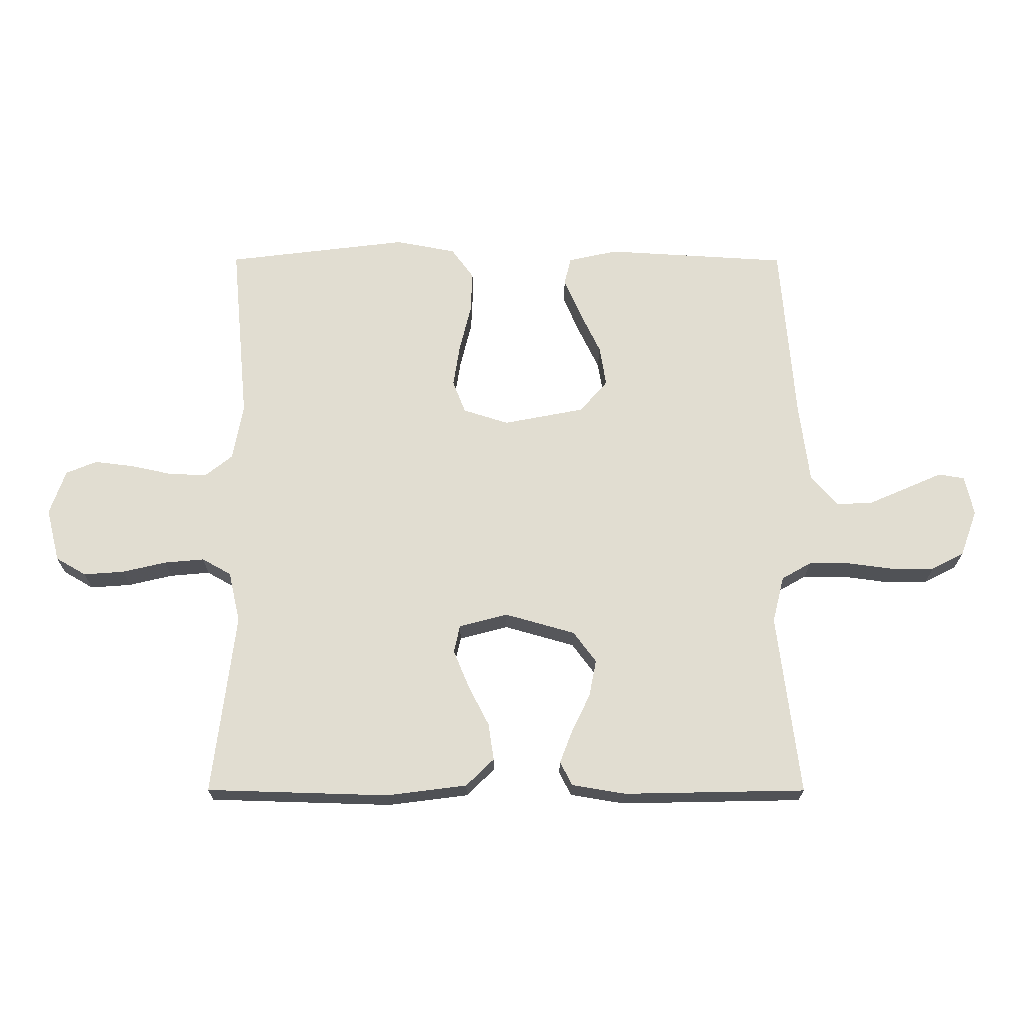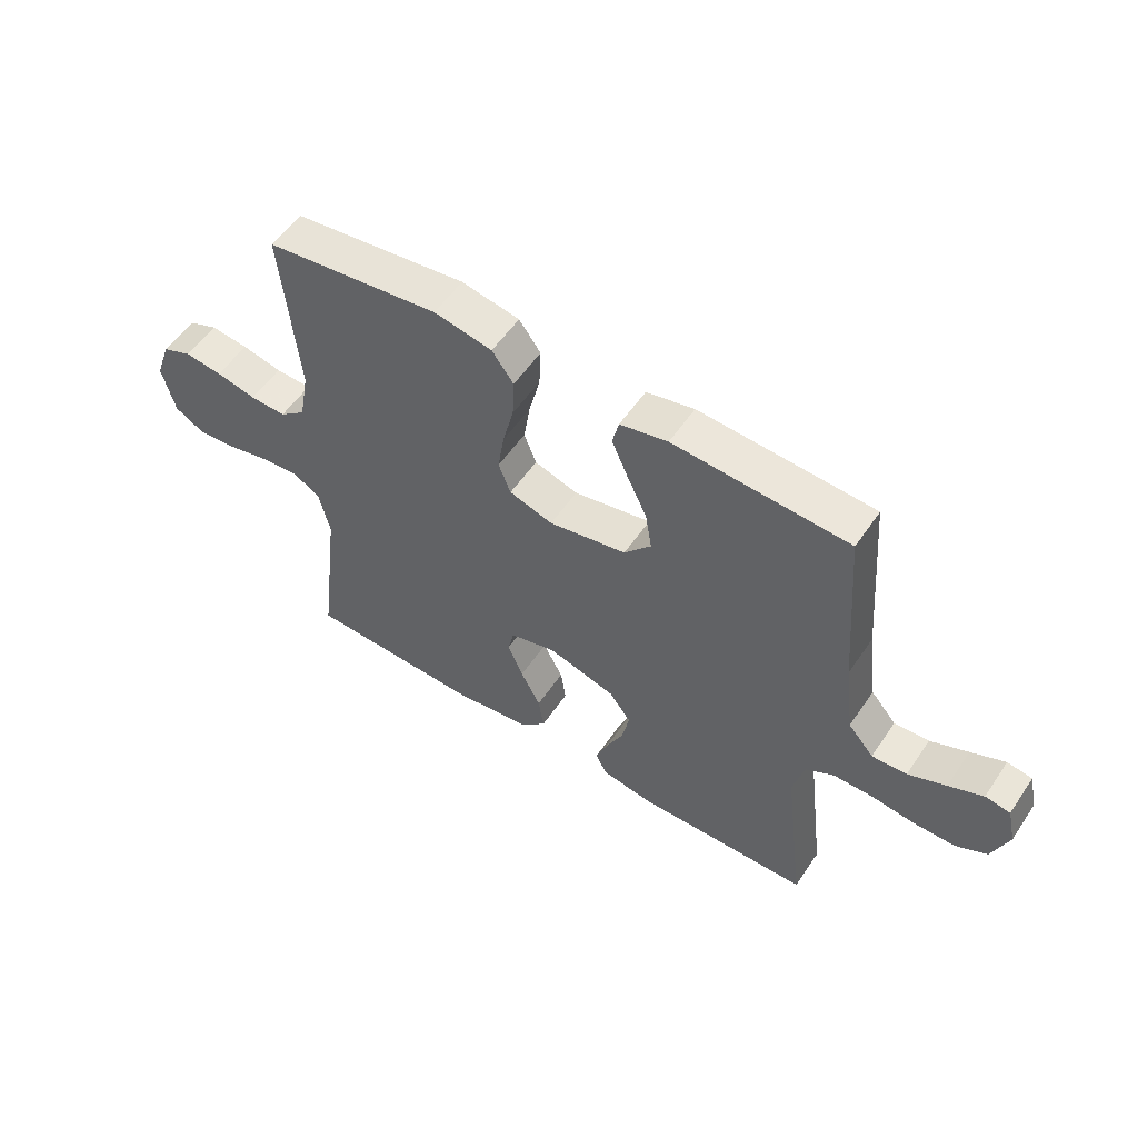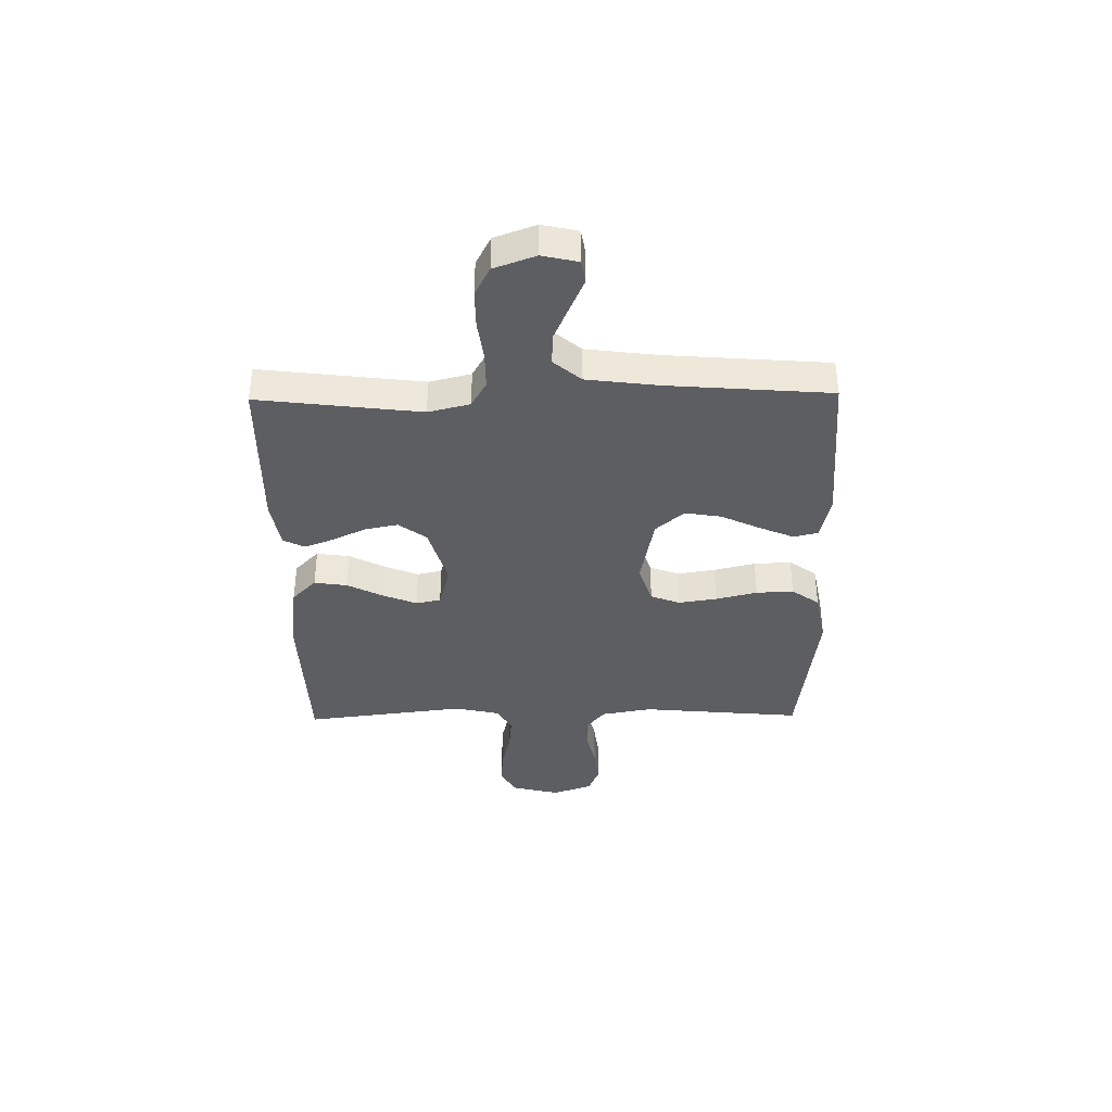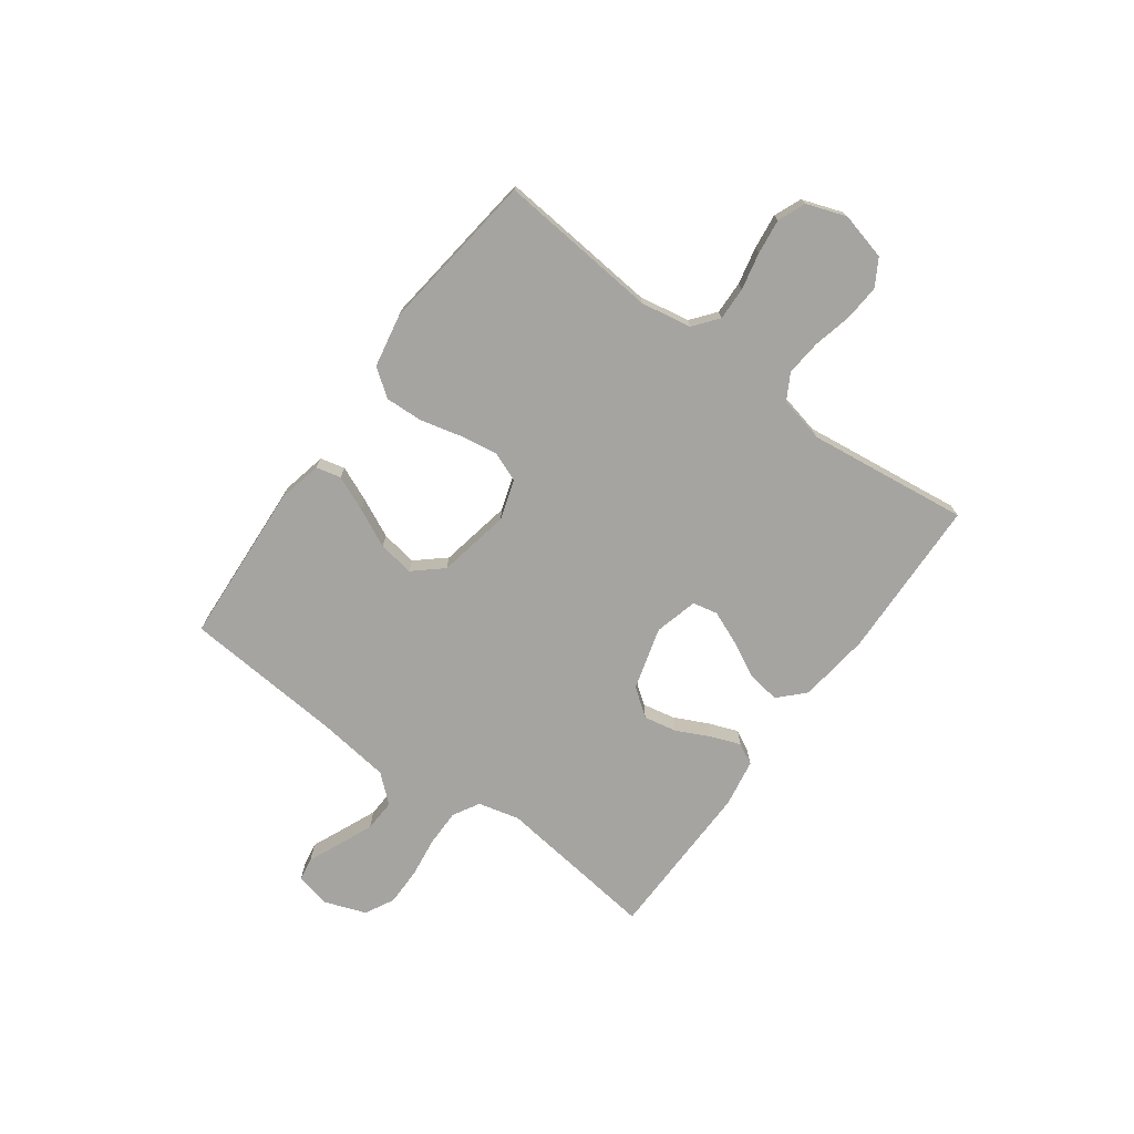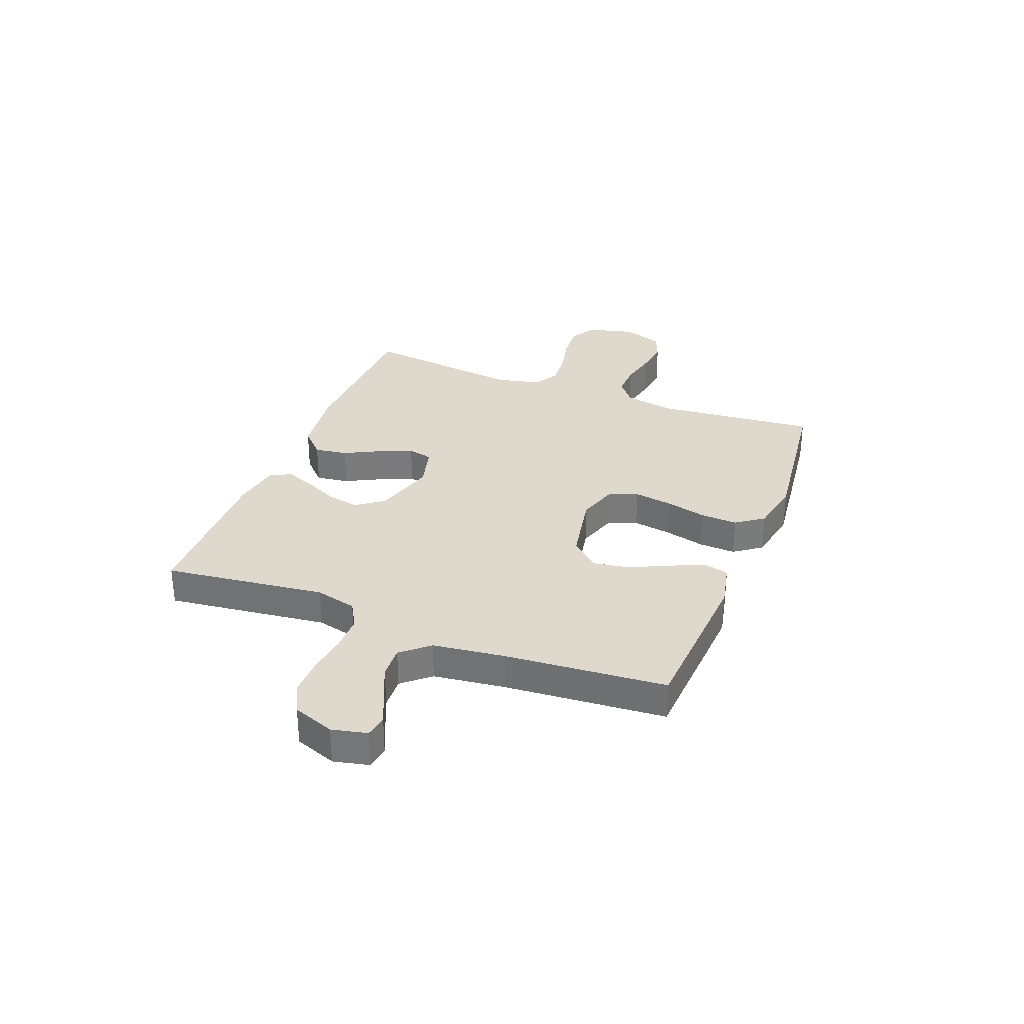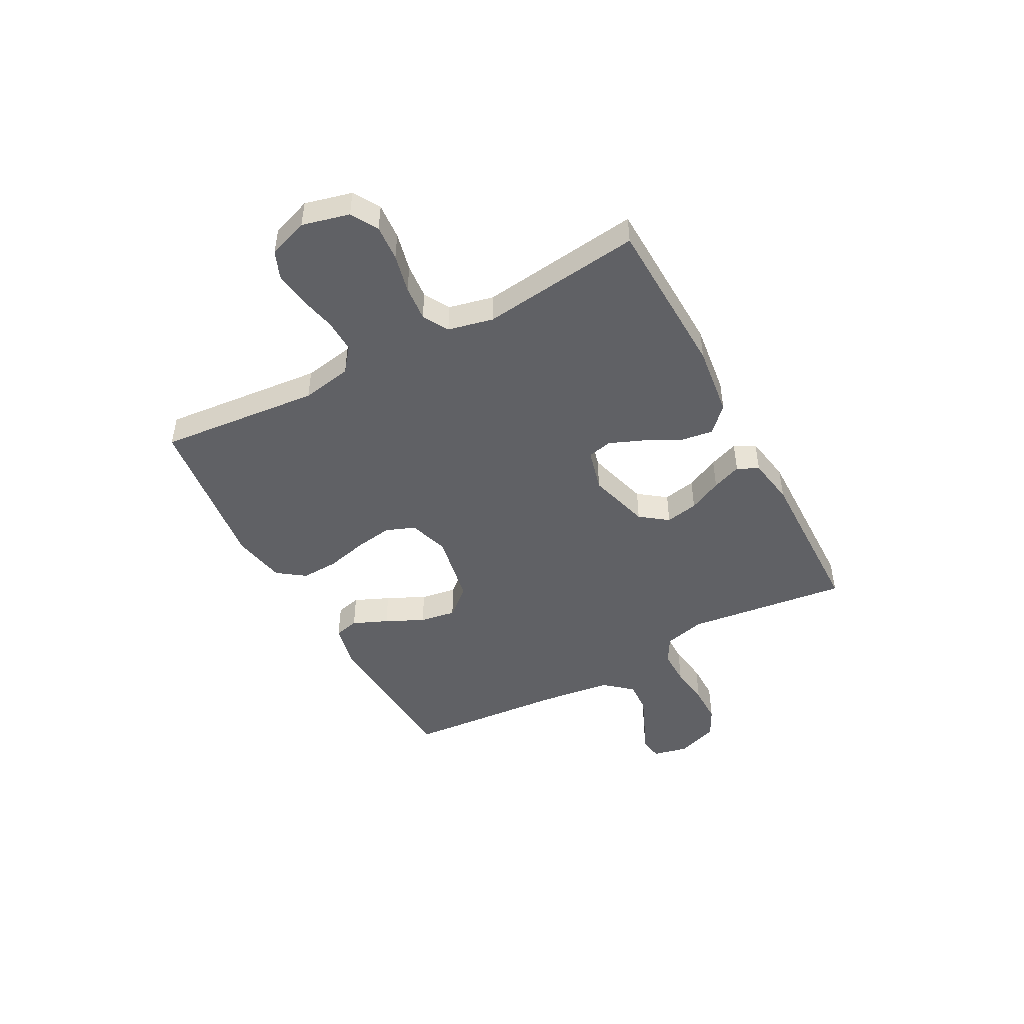
<metadata>
{"format":"obj","ext":"obj","renderer":"f3d","projection":"perspective","resolution":1024,"background":"white","views":[{"elev":-21.1,"azim":179.8,"up":"+Z"},{"elev":55.2,"azim":-146.4,"up":"+Z"},{"elev":-37.5,"azim":-89.1,"up":"+Y"},{"elev":-73.5,"azim":53.9,"up":"+Y"},{"elev":31.9,"azim":-68.7,"up":"+Y"},{"elev":-47.4,"azim":118.3,"up":"+Y"}]}
</metadata>
<code>
v 0.5 0.07 -0.5
v 0.2 0.07 -0.509
v 0.067 0.07 -0.492
v 0.021 0.07 -0.447
v 0.03 0.07 -0.386
v 0.064 0.07 -0.32
v 0.09 0.07 -0.257
v 0.08 0.07 -0.211
v 0 0.07 -0.19
v -0.116 0.07 -0.223
v -0.154 0.07 -0.274
v -0.142 0.07 -0.335
v -0.112 0.07 -0.397
v -0.091 0.07 -0.452
v -0.111 0.07 -0.491
v -0.2 0.07 -0.506
v -0.5 0.07 -0.5
v -0.463 0.07 -0.2
v -0.482 0.07 -0.123
v -0.531 0.07 -0.095
v -0.599 0.07 -0.095
v -0.674 0.07 -0.105
v -0.745 0.07 -0.105
v -0.799 0.07 -0.077
v -0.827 0.07 0
v -0.812 0.07 0.066
v -0.769 0.07 0.073
v -0.71 0.07 0.047
v -0.645 0.07 0.019
v -0.585 0.07 0.016
v -0.541 0.07 0.067
v -0.524 0.07 0.2
v -0.5 0.07 0.5
v -0.2 0.07 0.518
v -0.118 0.07 0.5
v -0.107 0.07 0.454
v -0.135 0.07 0.389
v -0.169 0.07 0.318
v -0.18 0.07 0.251
v -0.134 0.07 0.198
v 0 0.07 0.172
v 0.075 0.07 0.196
v 0.096 0.07 0.25
v 0.085 0.07 0.321
v 0.066 0.07 0.398
v 0.063 0.07 0.467
v 0.1 0.07 0.518
v 0.2 0.07 0.537
v 0.5 0.07 0.5
v 0.472 0.07 0.2
v 0.489 0.07 0.106
v 0.534 0.07 0.07
v 0.596 0.07 0.072
v 0.665 0.07 0.087
v 0.73 0.07 0.095
v 0.781 0.07 0.074
v 0.807 0.07 0
v 0.785 0.07 -0.088
v 0.735 0.07 -0.117
v 0.668 0.07 -0.112
v 0.596 0.07 -0.095
v 0.53 0.07 -0.089
v 0.482 0.07 -0.116
v 0.463 0.07 -0.2
v 0.5 0 -0.5
v 0.2 0 -0.509
v 0.067 0 -0.492
v 0.021 0 -0.447
v 0.03 0 -0.386
v 0.064 0 -0.32
v 0.09 0 -0.257
v 0.08 0 -0.211
v 0 0 -0.19
v -0.116 0 -0.223
v -0.154 0 -0.274
v -0.142 0 -0.335
v -0.112 0 -0.397
v -0.091 0 -0.452
v -0.111 0 -0.491
v -0.2 0 -0.506
v -0.5 0 -0.5
v -0.463 0 -0.2
v -0.482 0 -0.123
v -0.531 0 -0.095
v -0.599 0 -0.095
v -0.674 0 -0.105
v -0.745 0 -0.105
v -0.799 0 -0.077
v -0.827 0 0
v -0.812 0 0.066
v -0.769 0 0.073
v -0.71 0 0.047
v -0.645 0 0.019
v -0.585 0 0.016
v -0.541 0 0.067
v -0.524 0 0.2
v -0.5 0 0.5
v -0.2 0 0.518
v -0.118 0 0.5
v -0.107 0 0.454
v -0.135 0 0.389
v -0.169 0 0.318
v -0.18 0 0.251
v -0.134 0 0.198
v 0 0 0.172
v 0.075 0 0.196
v 0.096 0 0.25
v 0.085 0 0.321
v 0.066 0 0.398
v 0.063 0 0.467
v 0.1 0 0.518
v 0.2 0 0.537
v 0.5 0 0.5
v 0.472 0 0.2
v 0.489 0 0.106
v 0.534 0 0.07
v 0.596 0 0.072
v 0.665 0 0.087
v 0.73 0 0.095
v 0.781 0 0.074
v 0.807 0 0
v 0.785 0 -0.088
v 0.735 0 -0.117
v 0.668 0 -0.112
v 0.596 0 -0.095
v 0.53 0 -0.089
v 0.482 0 -0.116
v 0.463 0 -0.2
f 59 60 61
f 58 59 61
f 57 58 61
f 56 57 61
f 55 56 61
f 54 55 61
f 53 54 61
f 52 53 61 62
f 51 52 62 63
f 48 49 50
f 47 48 50
f 46 47 50
f 45 46 50
f 44 45 50
f 51 63 64
f 50 51 64
f 44 50 64
f 43 44 64
f 36 37 38
f 35 36 38
f 34 35 38
f 33 34 38
f 32 33 38
f 31 32 38 39
f 30 31 39 40
f 26 27 28
f 25 26 28
f 24 25 28
f 23 24 28
f 22 23 28
f 21 22 28
f 20 21 28 29
f 19 20 29 30
f 16 17 18
f 15 16 18
f 14 15 18
f 13 14 18
f 12 13 18
f 11 12 18 19
f 30 40 41
f 19 30 41
f 11 19 41
f 10 11 41
f 4 5 6
f 3 4 6
f 2 3 6
f 1 2 6
f 64 1 6
f 64 6 7
f 64 7 8
f 43 64 8
f 42 43 8
f 9 10 41 42
f 8 9 42
f 125 124 123
f 125 123 122
f 125 122 121
f 125 121 120
f 125 120 119
f 125 119 118
f 125 118 117
f 126 125 117 116
f 127 126 116 115
f 114 113 112
f 114 112 111
f 114 111 110
f 114 110 109
f 114 109 108
f 128 127 115
f 128 115 114
f 128 114 108
f 128 108 107
f 102 101 100
f 102 100 99
f 102 99 98
f 102 98 97
f 102 97 96
f 103 102 96 95
f 104 103 95 94
f 92 91 90
f 92 90 89
f 92 89 88
f 92 88 87
f 92 87 86
f 92 86 85
f 93 92 85 84
f 94 93 84 83
f 82 81 80
f 82 80 79
f 82 79 78
f 82 78 77
f 82 77 76
f 83 82 76 75
f 105 104 94
f 105 94 83
f 105 83 75
f 105 75 74
f 70 69 68
f 70 68 67
f 70 67 66
f 70 66 65
f 70 65 128
f 71 70 128
f 72 71 128
f 72 128 107
f 72 107 106
f 106 105 74 73
f 106 73 72
f 1 65 66 2
f 2 66 67 3
f 3 67 68 4
f 4 68 69 5
f 5 69 70 6
f 6 70 71 7
f 7 71 72 8
f 8 72 73 9
f 9 73 74 10
f 10 74 75 11
f 11 75 76 12
f 12 76 77 13
f 13 77 78 14
f 14 78 79 15
f 15 79 80 16
f 16 80 81 17
f 17 81 82 18
f 18 82 83 19
f 19 83 84 20
f 20 84 85 21
f 21 85 86 22
f 22 86 87 23
f 23 87 88 24
f 24 88 89 25
f 25 89 90 26
f 26 90 91 27
f 27 91 92 28
f 28 92 93 29
f 29 93 94 30
f 30 94 95 31
f 31 95 96 32
f 32 96 97 33
f 33 97 98 34
f 34 98 99 35
f 35 99 100 36
f 36 100 101 37
f 37 101 102 38
f 38 102 103 39
f 39 103 104 40
f 40 104 105 41
f 41 105 106 42
f 42 106 107 43
f 43 107 108 44
f 44 108 109 45
f 45 109 110 46
f 46 110 111 47
f 47 111 112 48
f 48 112 113 49
f 49 113 114 50
f 50 114 115 51
f 51 115 116 52
f 52 116 117 53
f 53 117 118 54
f 54 118 119 55
f 55 119 120 56
f 56 120 121 57
f 57 121 122 58
f 58 122 123 59
f 59 123 124 60
f 60 124 125 61
f 61 125 126 62
f 62 126 127 63
f 63 127 128 64
f 64 128 65 1

</code>
